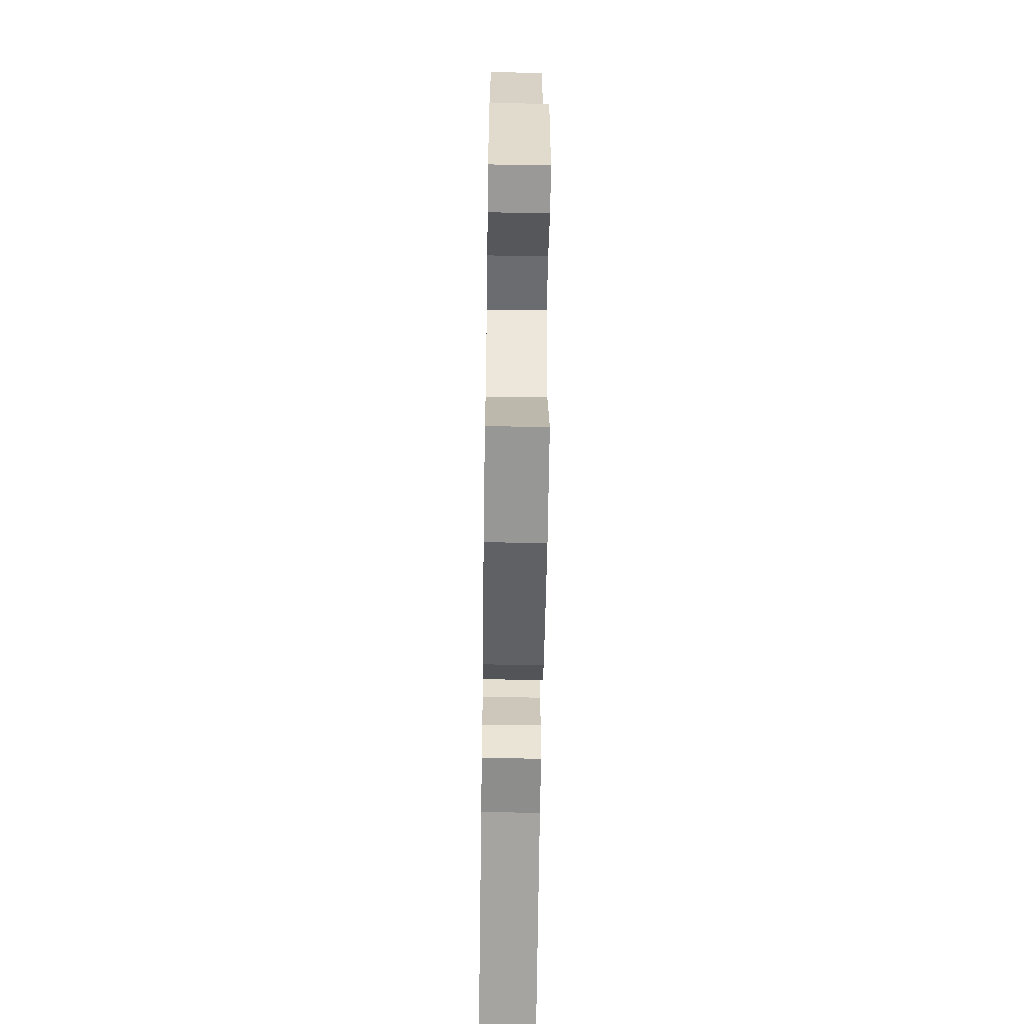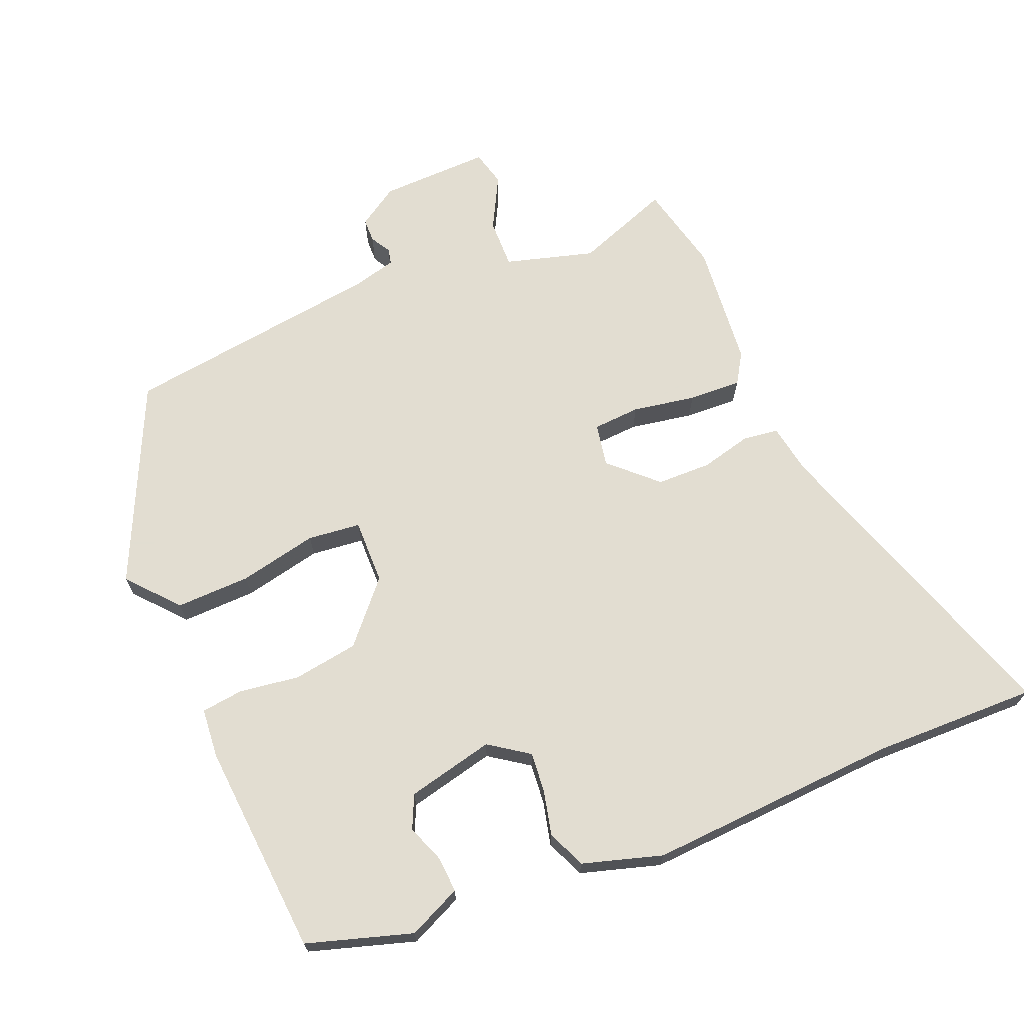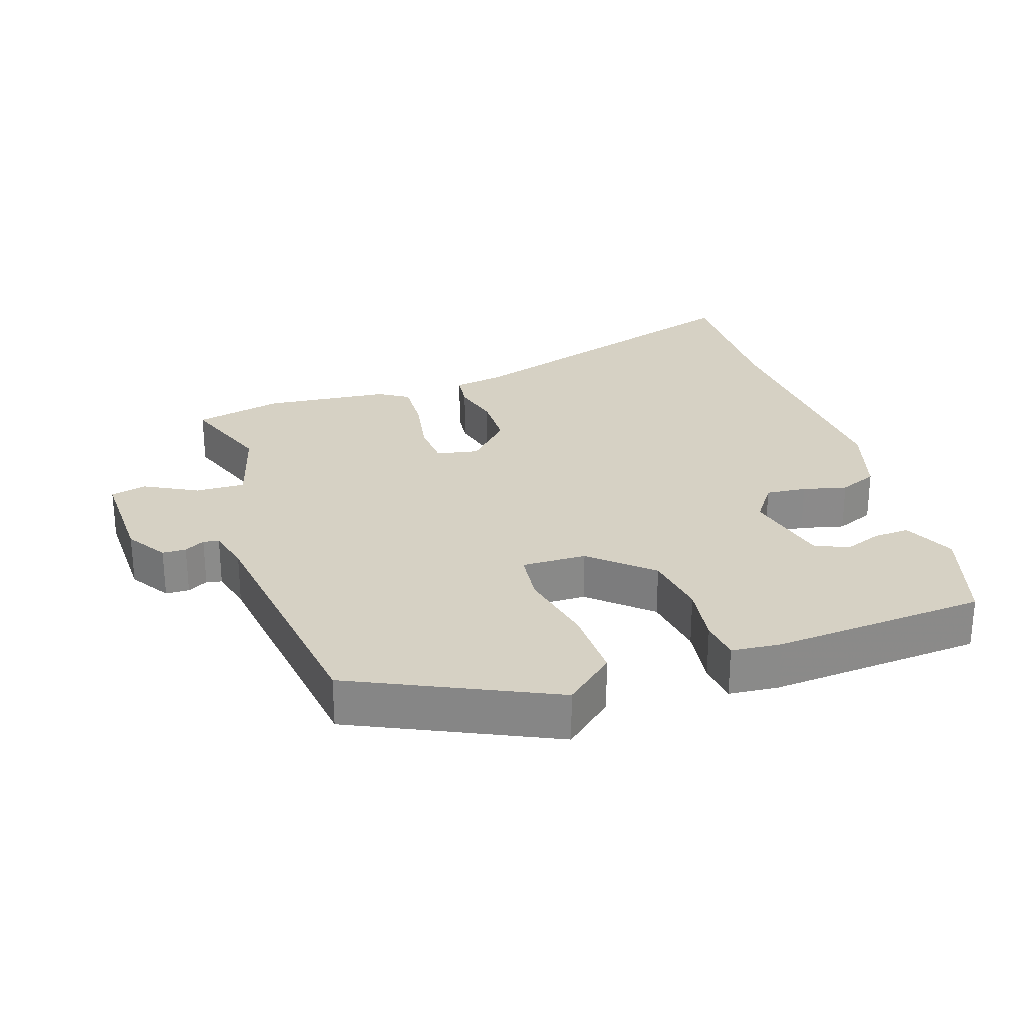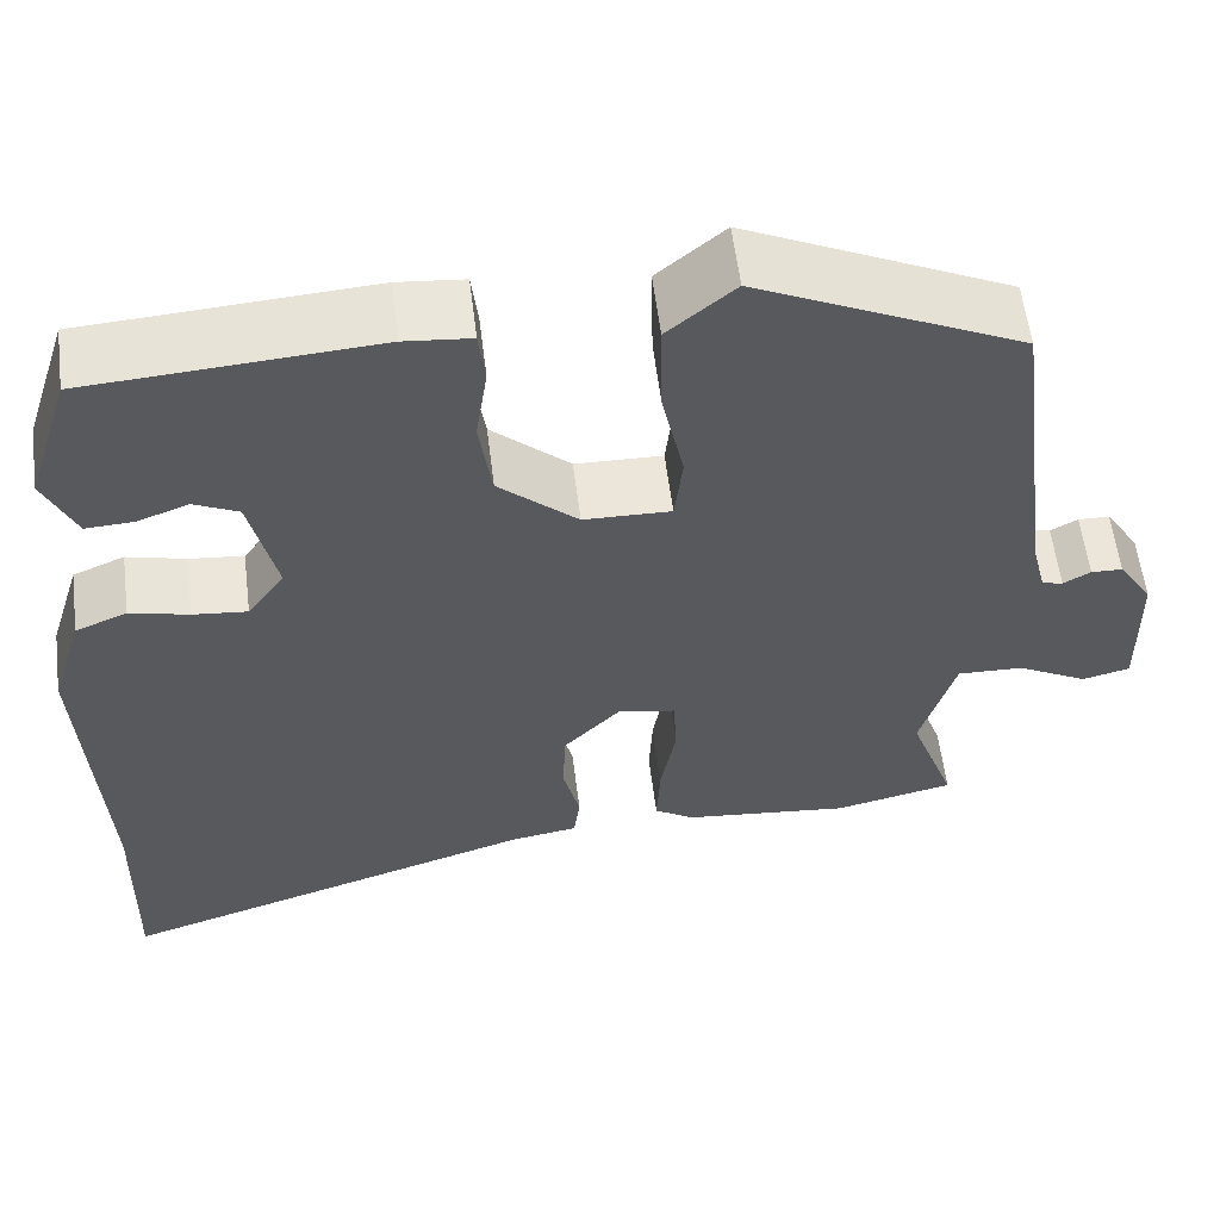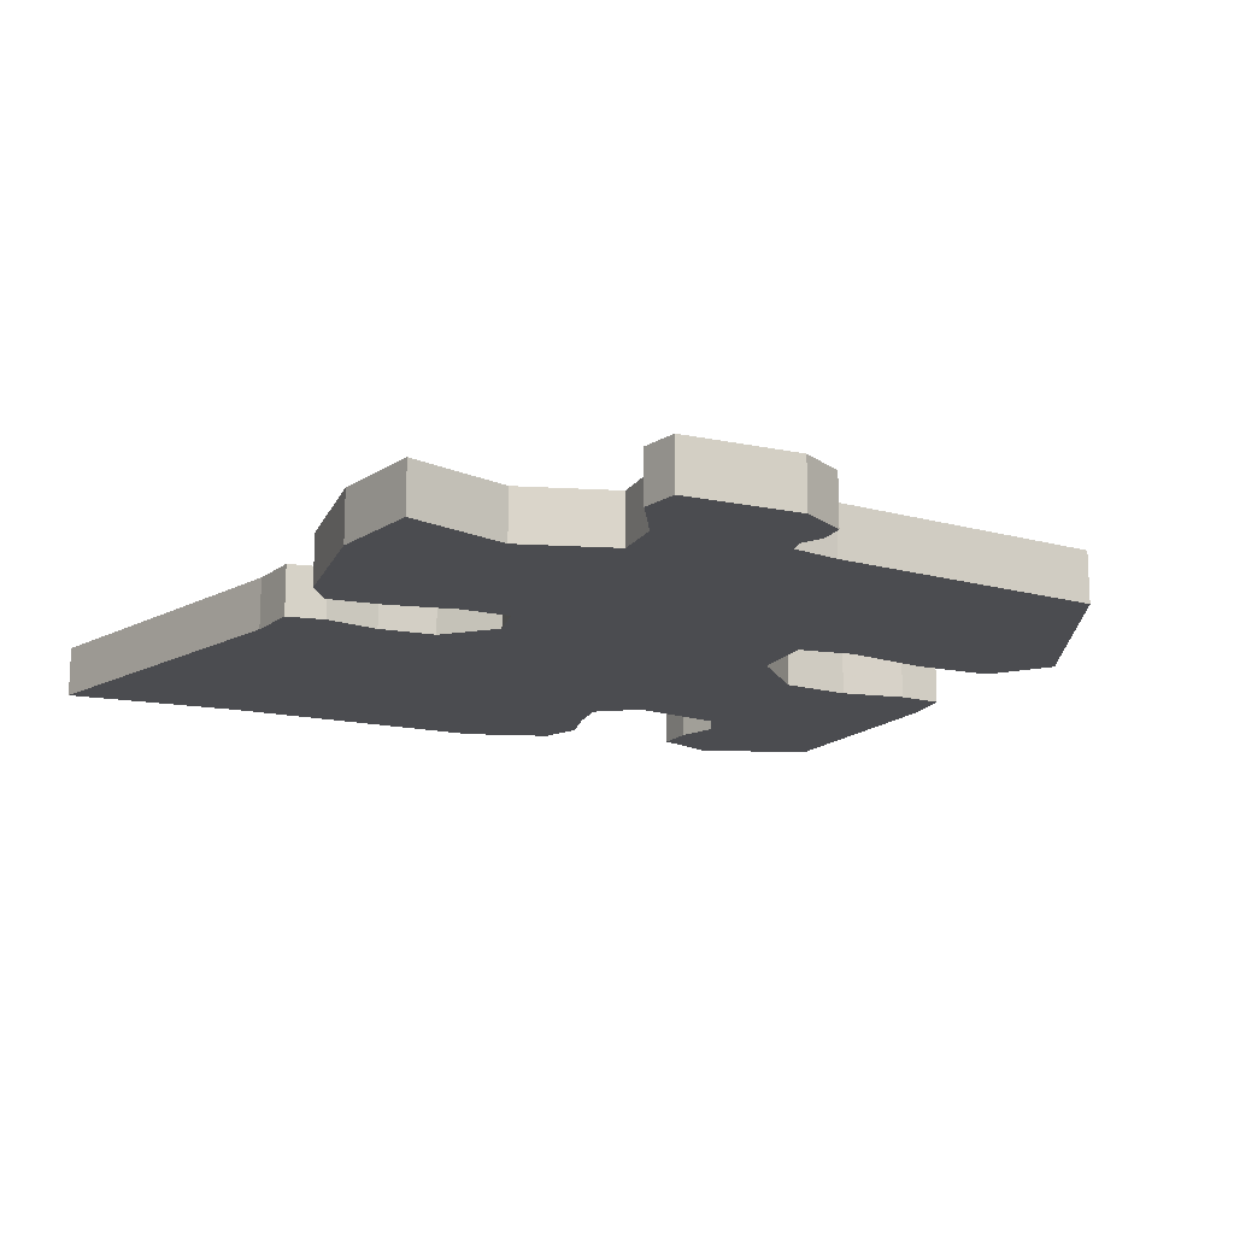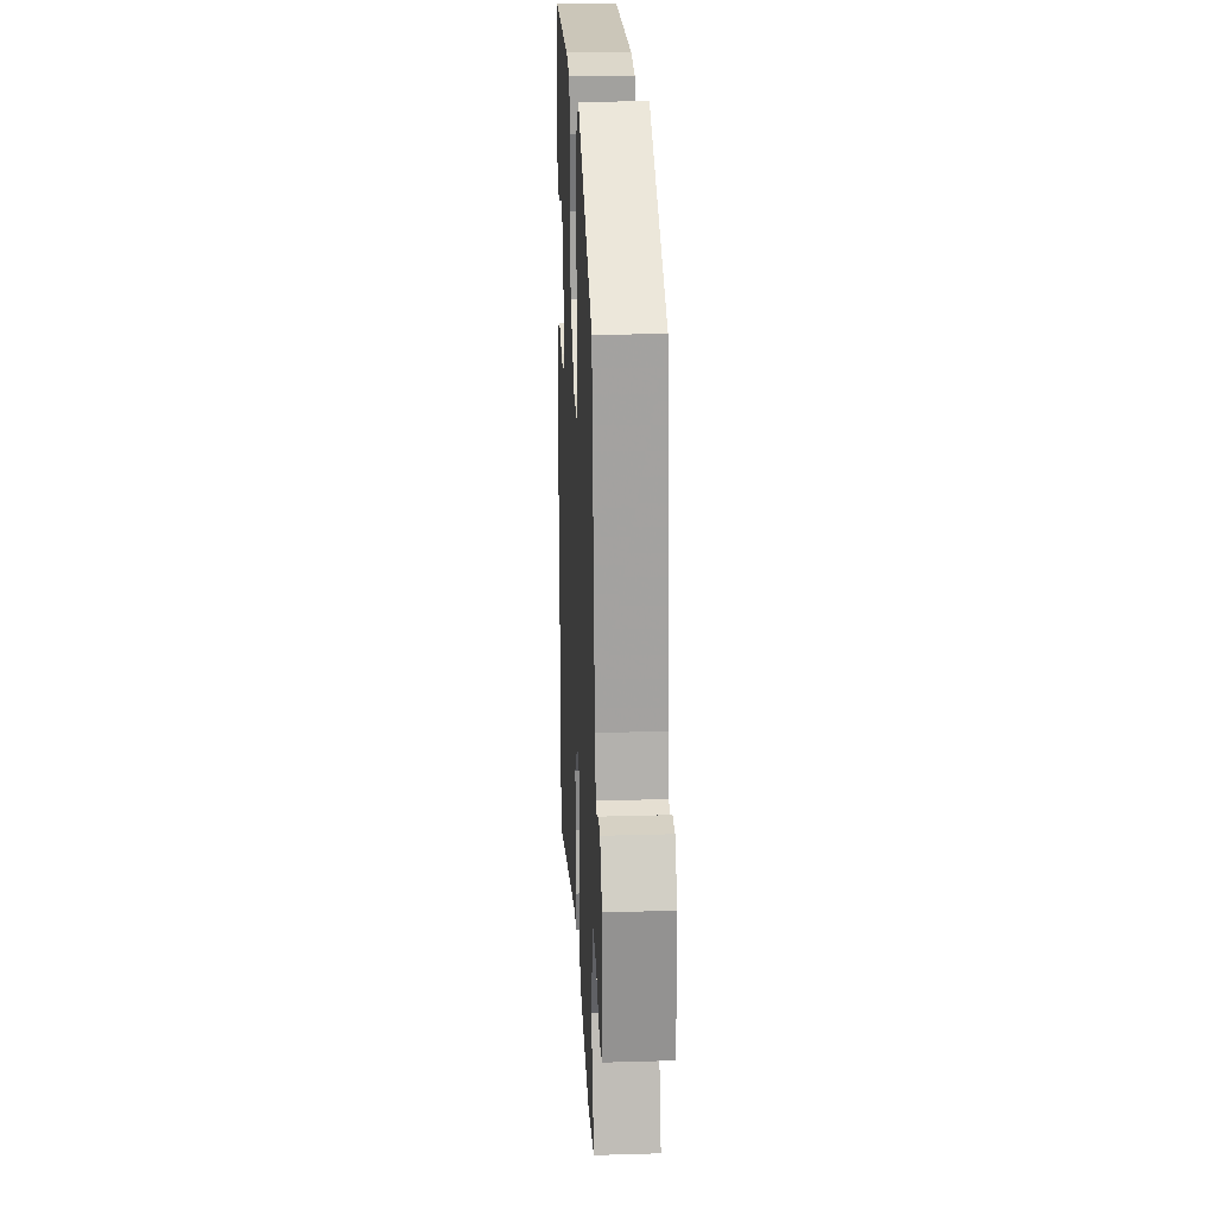
<metadata>
{"format":"obj","ext":"obj","renderer":"f3d","projection":"perspective","resolution":1024,"background":"white","views":[{"elev":-55.3,"azim":-90.8,"up":"+Z"},{"elev":68.6,"azim":67.1,"up":"+Y"},{"elev":26.7,"azim":-18.5,"up":"+Y"},{"elev":58.3,"azim":172.9,"up":"+Z"},{"elev":-15.2,"azim":-113.5,"up":"+Y"},{"elev":24.9,"azim":-92.8,"up":"+Z"}]}
</metadata>
<code>
v -0.498 0.07 0.402
v -0.206 0.07 0.54
v -0.132 0.07 0.477
v -0.134 0.07 0.367
v -0.158 0.07 0.251
v -0.149 0.07 0.173
v -0.053 0.07 0.175
v 0.034 0.07 0.253
v 0.048 0.07 0.349
v 0.035 0.07 0.439
v 0.042 0.07 0.5
v 0.115 0.07 0.507
v 0.431 0.07 0.485
v 0.48 0.07 0.33
v 0.445 0.07 0.252
v 0.392 0.07 0.255
v 0.336 0.07 0.276
v 0.287 0.07 0.253
v 0.258 0.07 0.124
v 0.299 0.07 0.066
v 0.359 0.07 0.072
v 0.424 0.07 0.088
v 0.481 0.07 0.064
v 0.517 0.07 -0.053
v 0.498 0.07 -0.426
v 0.504 0.07 -0.669
v 0.035 0.07 -0.517
v -0.039 0.07 -0.505
v -0.046 0.07 -0.452
v -0.028 0.07 -0.377
v -0.03 0.07 -0.297
v -0.094 0.07 -0.23
v -0.157 0.07 -0.242
v -0.161 0.07 -0.312
v -0.144 0.07 -0.405
v -0.14 0.07 -0.483
v -0.184 0.07 -0.511
v -0.369 0.07 -0.53
v -0.501 0.07 -0.5
v -0.45 0.07 -0.359
v -0.488 0.07 -0.228
v -0.561 0.07 -0.23
v -0.639 0.07 -0.272
v -0.692 0.07 -0.259
v -0.689 0.07 -0.096
v -0.651 0.07 -0.036
v -0.616 0.07 -0.035
v -0.586 0.07 -0.052
v -0.563 0.07 -0.047
v -0.547 0.07 0.018
v -0.498 0 0.402
v -0.206 0 0.54
v -0.132 0 0.477
v -0.134 0 0.367
v -0.158 0 0.251
v -0.149 0 0.173
v -0.053 0 0.175
v 0.034 0 0.253
v 0.048 0 0.349
v 0.035 0 0.439
v 0.042 0 0.5
v 0.115 0 0.507
v 0.431 0 0.485
v 0.48 0 0.33
v 0.445 0 0.252
v 0.392 0 0.255
v 0.336 0 0.276
v 0.287 0 0.253
v 0.258 0 0.124
v 0.299 0 0.066
v 0.359 0 0.072
v 0.424 0 0.088
v 0.481 0 0.064
v 0.517 0 -0.053
v 0.498 0 -0.426
v 0.504 0 -0.669
v 0.035 0 -0.517
v -0.039 0 -0.505
v -0.046 0 -0.452
v -0.028 0 -0.377
v -0.03 0 -0.297
v -0.094 0 -0.23
v -0.157 0 -0.242
v -0.161 0 -0.312
v -0.144 0 -0.405
v -0.14 0 -0.483
v -0.184 0 -0.511
v -0.369 0 -0.53
v -0.501 0 -0.5
v -0.45 0 -0.359
v -0.488 0 -0.228
v -0.561 0 -0.23
v -0.639 0 -0.272
v -0.692 0 -0.259
v -0.689 0 -0.096
v -0.651 0 -0.036
v -0.616 0 -0.035
v -0.586 0 -0.052
v -0.563 0 -0.047
v -0.547 0 0.018
f 45 46 47 48
f 45 48 49
f 42 43 44 45
f 41 42 45 49
f 37 38 39 40
f 37 40 41
f 34 35 36 37
f 33 34 37 41
f 32 33 41 49
f 27 28 29 30
f 25 26 27 30
f 25 30 31
f 24 25 31 32
f 21 22 23 24
f 20 21 24 32
f 14 15 16 17
f 12 13 14 17
f 12 17 18
f 9 10 11 12
f 8 9 12 18
f 7 8 18 19
f 2 3 4 5
f 50 1 2 5
f 50 5 6
f 20 32 49 50
f 19 20 50
f 6 7 19 50
f 98 97 96 95
f 99 98 95
f 95 94 93 92
f 99 95 92 91
f 90 89 88 87
f 91 90 87
f 87 86 85 84
f 91 87 84 83
f 99 91 83 82
f 80 79 78 77
f 80 77 76 75
f 81 80 75
f 82 81 75 74
f 74 73 72 71
f 82 74 71 70
f 67 66 65 64
f 67 64 63 62
f 68 67 62
f 62 61 60 59
f 68 62 59 58
f 69 68 58 57
f 55 54 53 52
f 55 52 51 100
f 56 55 100
f 100 99 82 70
f 100 70 69
f 100 69 57 56
f 1 51 52 2
f 2 52 53 3
f 3 53 54 4
f 4 54 55 5
f 5 55 56 6
f 6 56 57 7
f 7 57 58 8
f 8 58 59 9
f 9 59 60 10
f 10 60 61 11
f 11 61 62 12
f 12 62 63 13
f 13 63 64 14
f 14 64 65 15
f 15 65 66 16
f 16 66 67 17
f 17 67 68 18
f 18 68 69 19
f 19 69 70 20
f 20 70 71 21
f 21 71 72 22
f 22 72 73 23
f 23 73 74 24
f 24 74 75 25
f 25 75 76 26
f 26 76 77 27
f 27 77 78 28
f 28 78 79 29
f 29 79 80 30
f 30 80 81 31
f 31 81 82 32
f 32 82 83 33
f 33 83 84 34
f 34 84 85 35
f 35 85 86 36
f 36 86 87 37
f 37 87 88 38
f 38 88 89 39
f 39 89 90 40
f 40 90 91 41
f 41 91 92 42
f 42 92 93 43
f 43 93 94 44
f 44 94 95 45
f 45 95 96 46
f 46 96 97 47
f 47 97 98 48
f 48 98 99 49
f 49 99 100 50
f 50 100 51 1

</code>
